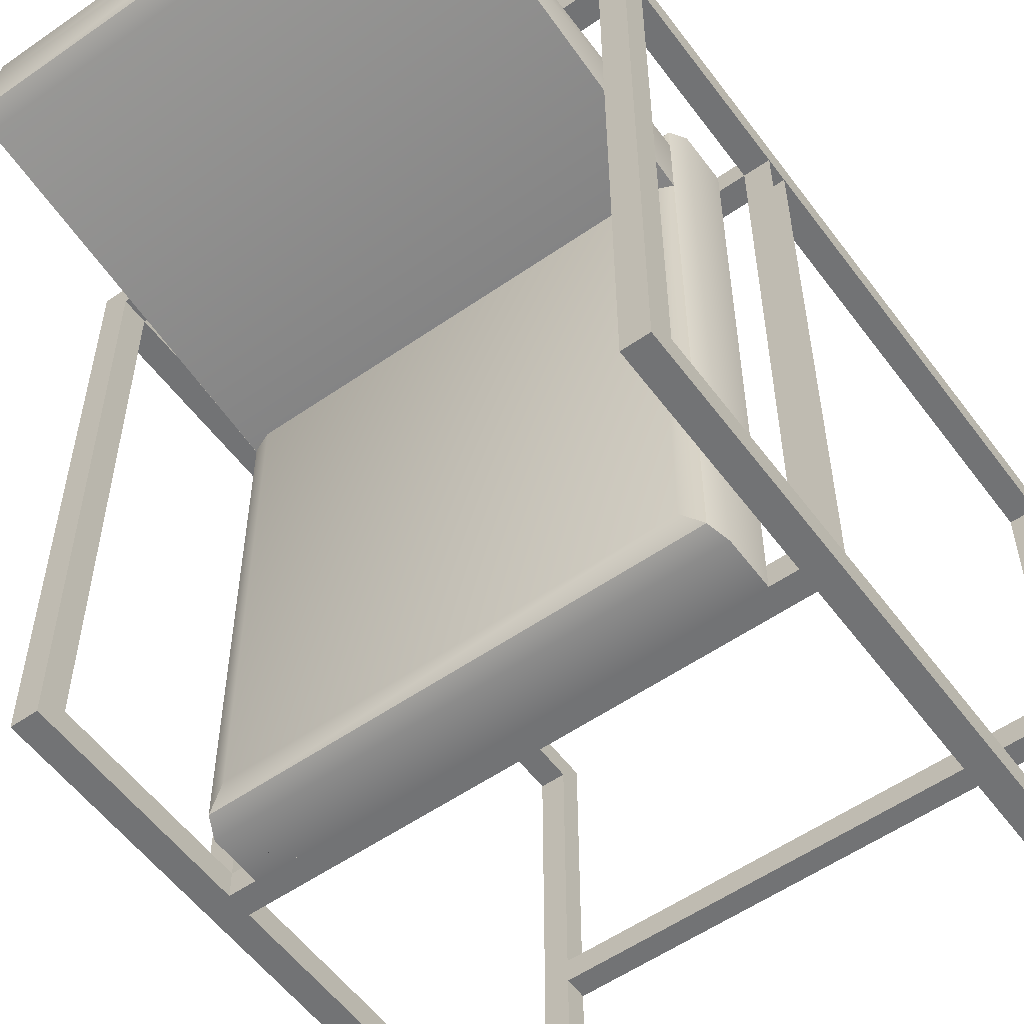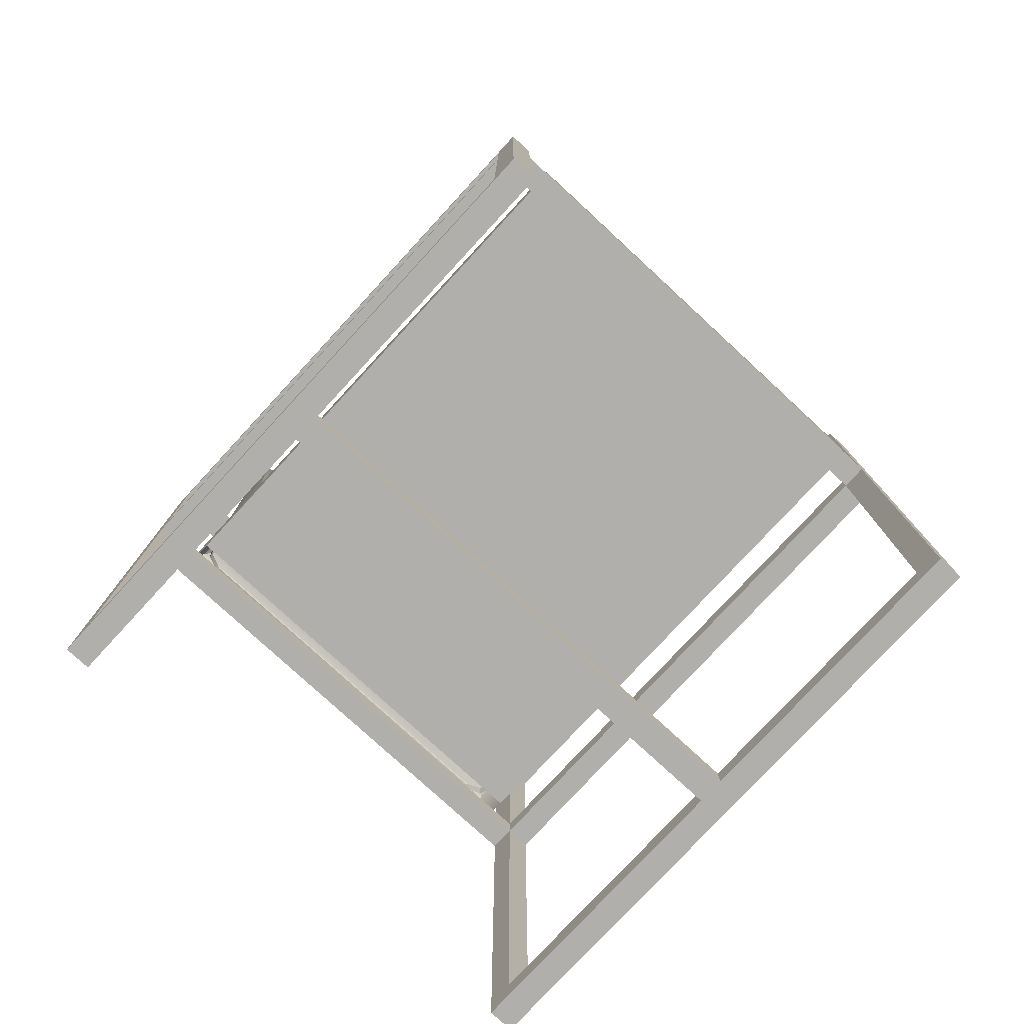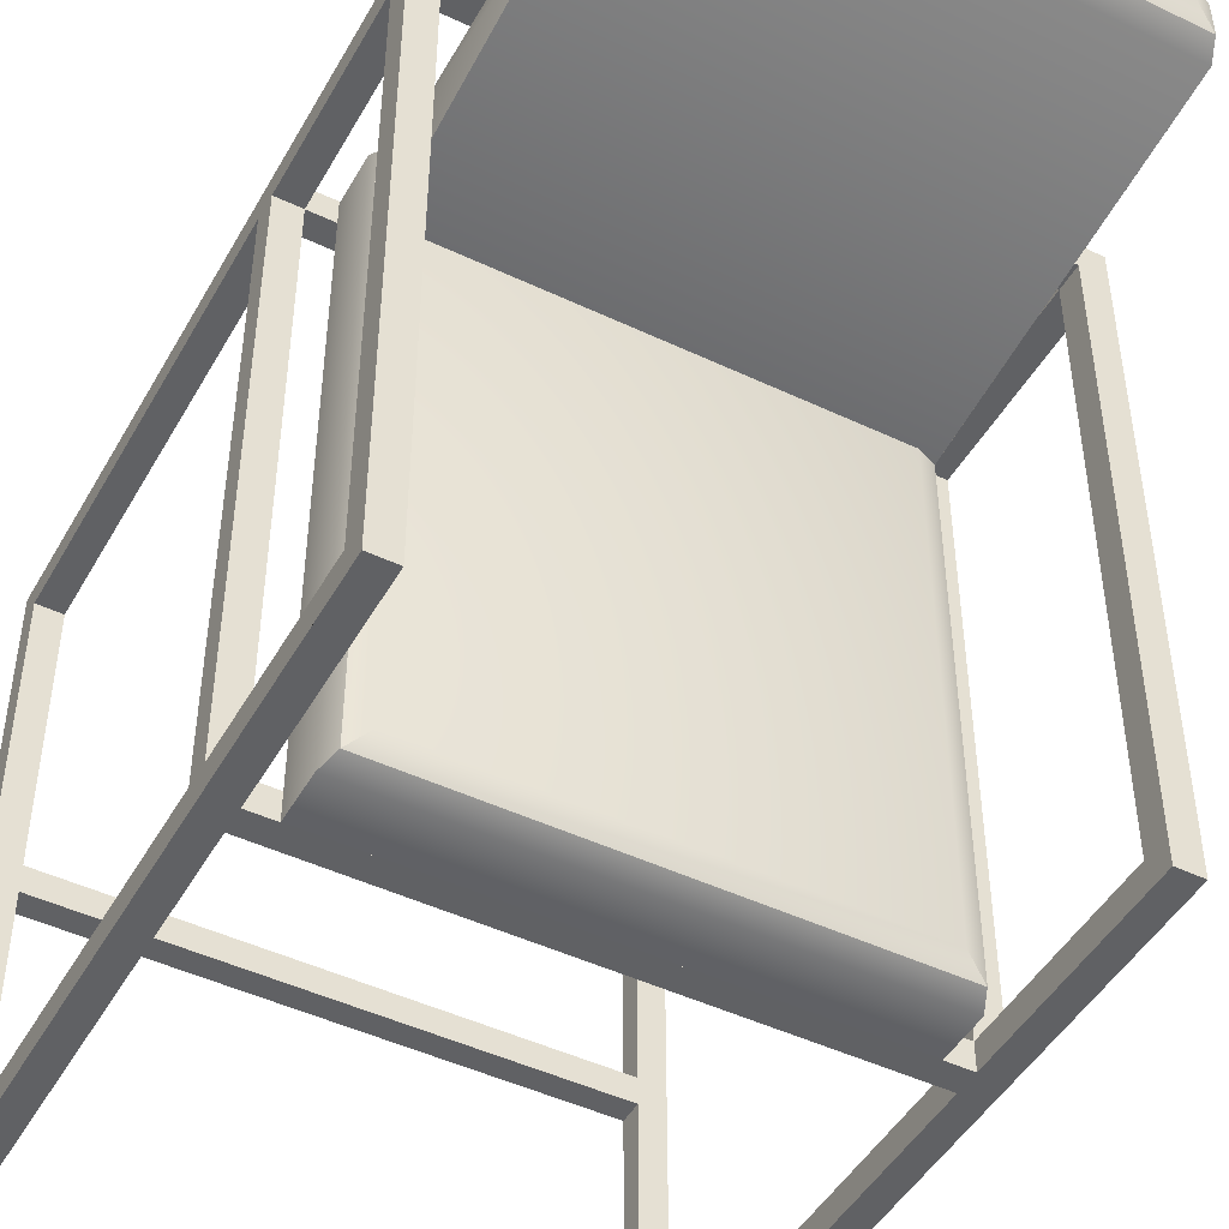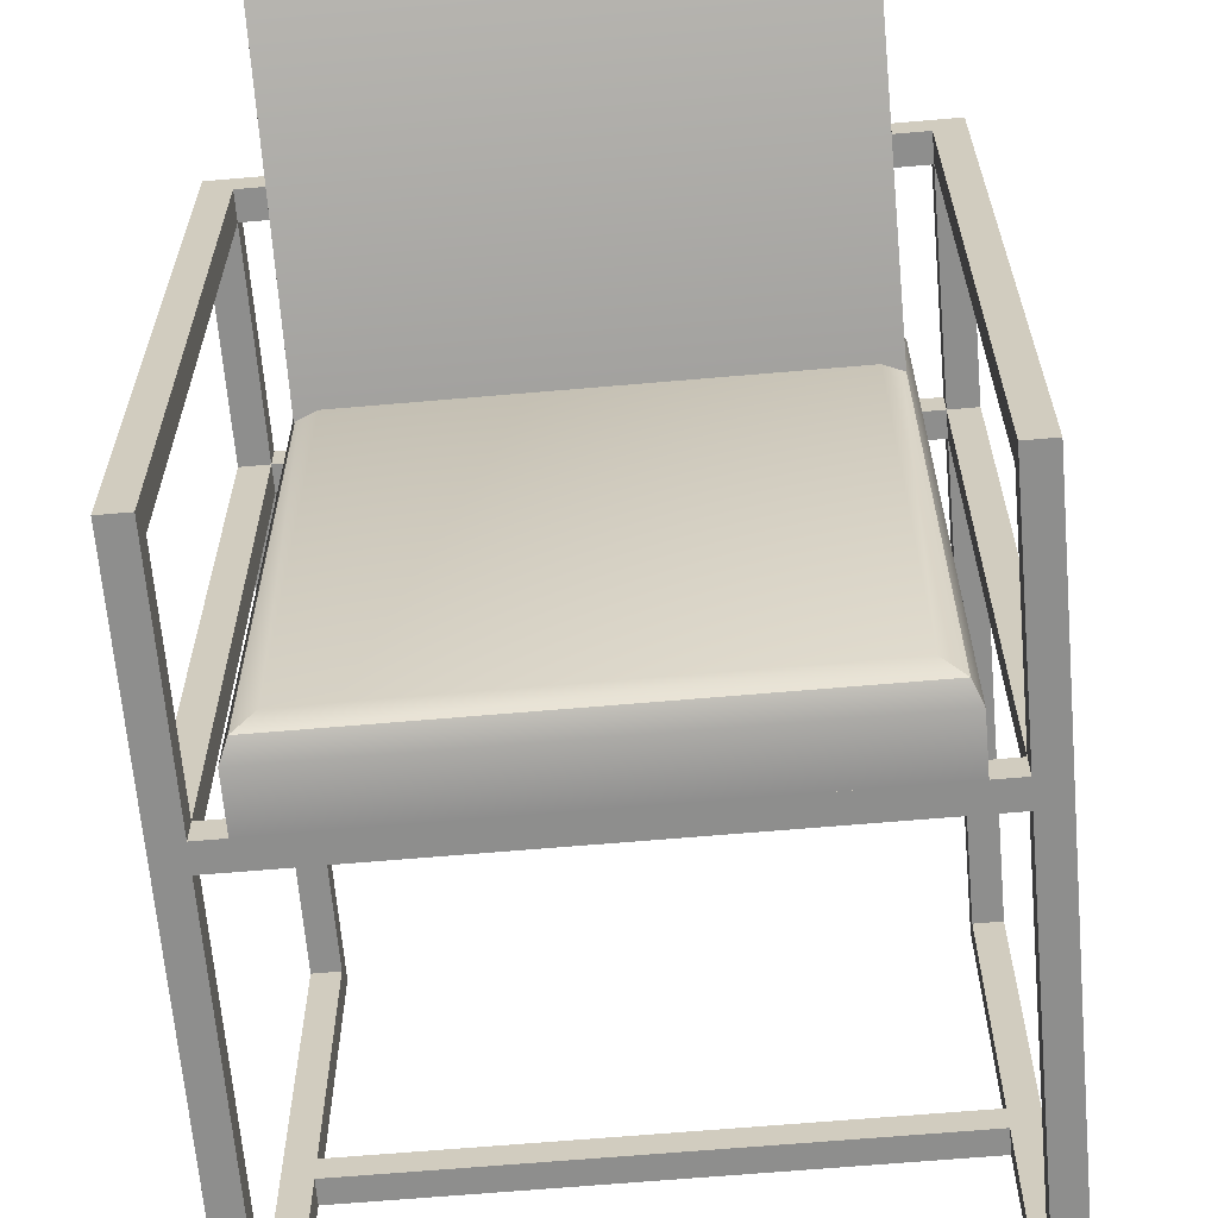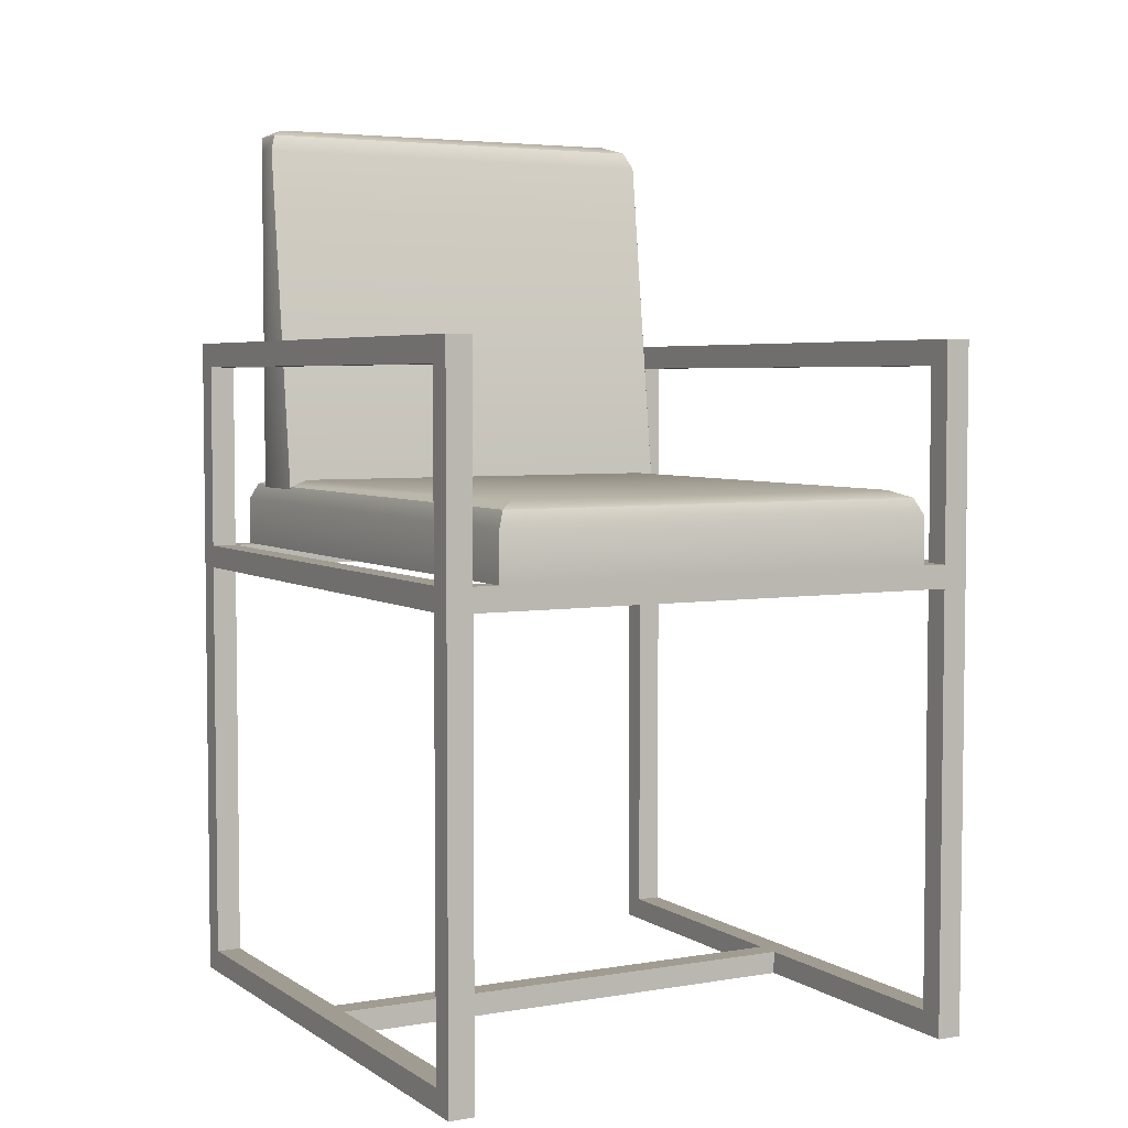
<metadata>
{"format":"obj","ext":"obj","renderer":"f3d","projection":"perspective","resolution":1024,"background":"white","views":[{"elev":-55.9,"azim":-143.9,"up":"+Z"},{"elev":-78.2,"azim":137.3,"up":"+Y"},{"elev":-46.9,"azim":151.7,"up":"+Z"},{"elev":-64.8,"azim":-175.0,"up":"+Z"},{"elev":4.5,"azim":151.6,"up":"+Y"}]}
</metadata>
<code>
v -0.1641 0.3839 0.2134
v 0.1553 0.3839 0.1934
v -0.1641 0.3839 0.1934
v 0.1553 0.3839 0.2134
v 0.1694 0.378 0.1783
v -0.1782 0.378 0.2075
v 0.1553 0.06152 0.2134
v 0.1694 0.378 0.2075
v -0.1782 0.378 0.1783
v -0.1641 0.06152 0.2134
v 0.1694 0.06152 0.2075
v 0.1752 0.3638 0.1706
v 0.1752 0.3638 0.1932
v -0.184 0.3638 0.1932
v -0.1782 0.06152 0.2075
v -0.184 0.3638 0.1706
v 0.1752 0.06152 0.1932
v 0.1752 0.06399 0.1332
v -0.184 0.06152 0.1932
v -0.184 0.06399 0.1332
v 0.1752 0.06152 0.1327
v -0.184 0.06152 0.1327
v -0.184 0.07534 0.2127
v -0.1695 0.08107 -0.2513
v -0.184 0.07534 -0.2664
v -0.1695 0.08107 0.1976
v 0.1743 0.07534 -0.2664
v -0.1901 0.06152 -0.2727
v 0.1597 0.08107 0.1976
v 0.1597 0.08107 -0.2513
v 0.1803 0.06152 -0.2727
v -0.1901 0.06152 0.2189
v 0.1743 0.07534 0.2127
v 0.1803 0.06152 0.2189
v -0.1901 0.02243 -0.2727
v 0.1803 0.02243 0.2189
v -0.1901 0.02243 0.1911
v 0.1803 0.02243 -0.2727
v 0.1803 0.02243 0.2113
v -0.1901 0.02243 0.2113
v -0.1901 0.02243 0.2189
v 0.1803 0.02243 0.1911
v -0.2106 -0.3378 -0.01521
v -0.2106 -0.3568 -0.01548
v -0.2106 -0.3568 -0.01521
v -0.2106 -0.3568 -0.03606
v 0.2009 -0.3568 -0.01521
v -0.2312 -0.3568 0.2211
v -0.2106 -0.3378 -0.03606
v 0.2009 -0.3568 -0.01548
v -0.2106 -0.3568 0.2006
v -0.2106 -0.3378 -0.01548
v 0.2009 -0.3378 -0.03606
v -0.2106 -0.3378 -0.2521
v 0.2009 -0.3568 -0.03606
v -0.2312 -0.3568 -0.2521
v 0.2214 -0.3568 0.2006
v -0.2106 -0.3568 0.2211
v 0.2009 -0.3378 -0.01548
v 0.2009 -0.3378 -0.01521
v -0.2106 -0.3568 -0.2521
v 0.2009 -0.3568 0.2006
v -0.2106 0.003467 -0.2727
v 0.2009 -0.3568 -0.2521
v -0.2312 -0.3568 -0.2727
v 0.2214 -0.3568 0.2211
v -0.2106 -0.3568 -0.2727
v -0.2106 0.003467 -0.2521
v 0.2214 -0.3568 -0.2521
v 0.2009 -0.3568 0.2211
v -0.2106 0.02243 -0.2727
v 0.2009 -0.3568 -0.2727
v 0.2009 0.003467 0.2211
v 0.2009 0.02243 0.2211
v 0.2009 0.003467 0.2006
v 0.2214 0.02243 0.2006
v 0.2214 0.003467 0.2006
v -0.2106 0.02243 0.2006
v -0.2106 0.003467 0.2006
v -0.1901 0.02243 0.2006
v -0.2106 0.02243 -0.2521
v 0.2009 0.003467 -0.2521
v -0.2312 0.02243 -0.2521
v -0.2312 0.003467 -0.2521
v 0.2214 -0.3568 -0.2727
v 0.2214 0.1778 0.2211
v 0.2009 0.1778 0.2211
v -0.2106 0.1778 0.2211
v -0.2106 0.1984 0.2006
v -0.2106 0.1984 0.2211
v -0.2312 0.1778 0.2006
v -0.2312 0.1377 0.2006
v -0.2106 0.1778 0.2006
v -0.2312 0.02243 0.2006
v 0.2009 0.02243 0.2006
v -0.2106 0.02243 0.2211
v 0.2009 0.003467 -0.2727
v -0.1901 0.02243 -0.2521
v 0.2009 0.1778 0.2006
v 0.2009 0.1984 0.2211
v -0.2106 0.1984 -0.2521
v 0.2009 0.1984 0.2006
v 0.2214 0.003467 -0.2521
v 0.2009 0.02243 -0.2521
v 0.2214 0.02243 -0.2521
v 0.2214 0.1778 0.2006
v 0.2009 0.02243 -0.2727
v 0.1803 0.02243 -0.2521
v 0.2214 0.1984 0.2211
v -0.2106 0.1778 -0.2521
v 0.2214 0.02243 -0.2727
v 0.2009 0.14 -0.2521
v 0.2009 0.1778 -0.1911
v -0.2106 0.14 -0.2521
v -0.2312 0.1778 -0.2521
v 0.2009 0.14 -0.2727
v -0.2312 0.1377 -0.2521
v 0.2009 0.1778 -0.2521
v 0.2009 0.1984 -0.2727
v -0.2106 -0.3378 0.2006
v -0.2312 0.1377 0.2211
v -0.2312 -0.3378 0.2006
v -0.2106 0.003467 0.2211
v -0.2312 0.1984 0.2211
v 0.2009 -0.3378 0.2006
v 0.2214 -0.3378 0.2006
v -0.2312 0.003467 0.2006
v -0.2312 -0.3378 -0.2521
v 0.2009 -0.3378 -0.2521
v -0.2312 0.02243 -0.2727
v 0.2214 -0.3378 -0.2521
v -0.2106 0.1984 -0.2727
v -0.2312 0.1984 -0.2727
v -0.2312 0.1984 -0.2521
v 0.2214 0.1984 -0.2727
v 0.2214 0.1778 -0.2727
v 0.2214 0.1778 -0.1911
v 0.2214 0.1377 -0.2521
v 0.2214 0.14 -0.2521
v 0.2214 0.1778 -0.2521
v 0.2009 -0.3568 -0.2753
g mesh1_mesh1-geometry
f 1 2 3
f 2 1 4
f 3 2 1
f 4 1 2
f 5 3 2
f 2 3 5
f 3 6 1
f 1 6 3
f 1 7 4
f 4 7 1
f 8 2 4
f 4 2 8
f 3 5 9
f 9 5 3
f 2 8 5
f 5 8 2
f 6 3 9
f 9 3 6
f 6 10 1
f 1 10 6
f 7 1 10
f 10 1 7
f 11 4 7
f 7 4 11
f 4 11 8
f 8 11 4
f 9 12 5
f 5 12 9
f 13 5 8
f 8 5 13
f 14 9 6
f 6 9 14
f 10 6 15
f 15 6 10
f 11 13 8
f 8 13 11
f 12 9 16
f 16 9 12
f 5 13 12
f 12 13 5
f 9 14 16
f 16 14 9
f 15 14 6
f 6 14 15
f 13 11 17
f 17 11 13
f 16 18 12
f 12 18 16
f 17 12 13
f 13 12 17
f 19 16 14
f 14 16 19
f 14 15 19
f 19 15 14
f 18 16 20
f 20 16 18
f 12 17 21
f 21 17 12
f 16 19 22
f 22 19 16
g mesh2_mesh2-geometry
f 23 24 25
f 24 23 26
f 25 24 23
f 26 23 24
f 24 27 25
f 25 27 24
f 28 23 25
f 25 23 28
f 23 29 26
f 26 29 23
f 26 30 24
f 24 30 26
f 27 24 30
f 30 24 27
f 31 25 27
f 27 25 31
f 23 28 32
f 32 28 23
f 25 31 28
f 28 31 25
f 29 23 33
f 33 23 29
f 30 26 29
f 29 26 30
f 30 33 27
f 27 33 30
f 27 34 31
f 31 34 27
f 35 32 28
f 28 32 35
f 34 23 32
f 32 23 34
f 31 35 28
f 28 35 31
f 23 34 33
f 33 34 23
f 33 30 29
f 29 30 33
f 34 27 33
f 33 27 34
f 36 31 34
f 34 31 36
f 37 32 35
f 35 32 37
f 32 36 34
f 34 36 32
f 35 31 38
f 38 31 35
f 39 31 36
f 36 31 39
f 40 32 37
f 37 32 40
f 36 32 41
f 41 32 36
f 31 42 38
f 38 42 31
f 42 31 39
f 39 31 42
f 32 40 41
f 41 40 32
g mesh3_mesh3-geometry
f 43 44 45
f 44 43 46
f 44 47 45
f 45 47 44
f 45 44 48
f 46 43 49
f 44 50 46
f 44 46 48
f 47 44 50
f 50 44 47
f 51 45 48
f 49 43 52
f 49 46 53
f 49 54 46
f 55 46 50
f 48 46 56
f 47 57 50
f 58 51 48
f 59 43 60
f 60 43 59
f 43 59 52
f 52 59 43
f 55 53 46
f 61 46 54
f 50 57 55
f 46 61 56
f 62 57 47
f 54 63 61
f 55 57 64
f 56 61 65
f 66 57 62
f 67 61 63
f 68 63 54
f 57 69 64
f 67 65 61
f 70 66 62
f 71 68 63
f 63 68 71
f 64 69 72
f 70 73 66
f 74 75 73
f 73 75 74
f 75 76 77
f 77 76 75
f 78 79 80
f 68 81 82
f 68 71 81
f 81 71 68
f 68 83 84
f 84 83 68
f 85 72 69
f 86 66 87
f 74 66 73
f 88 89 90
f 90 89 88
f 91 92 93
f 94 93 92
f 75 80 79
f 75 74 95
f 95 74 75
f 75 82 95
f 76 75 95
f 95 75 76
f 78 93 94
f 88 93 96
f 97 95 82
f 98 82 81
f 83 68 81
f 81 68 83
f 87 66 74
f 99 86 87
f 87 86 99
f 87 100 86
f 89 101 93
f 89 93 102
f 89 88 93
f 93 88 89
f 95 80 75
f 74 95 87
f 103 82 104
f 76 95 105
f 86 99 106
f 106 99 86
f 78 96 93
f 88 87 93
f 107 95 97
f 108 82 98
f 99 93 87
f 102 87 99
f 99 87 102
f 99 87 95
f 109 86 100
f 87 102 100
f 100 102 87
f 110 93 101
f 99 102 93
f 104 82 108
f 105 103 104
f 104 105 95
f 107 111 104
f 104 95 107
f 104 107 112
f 105 104 111
f 99 113 102
f 110 114 115
f 116 112 107
f 117 115 114
f 118 102 113
f 112 116 118
f 102 118 119
f 119 118 116
g mesh3_mesh3-geometry
f 45 44 43
f 46 43 44
f 45 43 47
f 49 43 46
f 46 50 44
f 60 47 43
f 52 43 49
f 50 46 55
f 120 58 51
f 52 53 49
f 49 53 52
f 58 121 48
f 122 79 120
f 58 120 123
f 53 52 59
f 59 52 53
f 61 63 54
f 121 58 124
f 62 73 125
f 125 77 126
f 79 122 127
f 123 120 79
f 90 58 123
f 63 61 67
f 54 63 68
f 54 84 128
f 128 65 56
f 126 66 57
f 124 58 90
f 73 62 70
f 125 73 75
f 77 125 75
f 86 126 77
f 123 73 79
f 90 123 96
f 129 72 64
f 67 71 63
f 84 54 68
f 130 128 84
f 65 71 67
f 65 128 130
f 66 126 86
f 66 73 70
f 75 79 73
f 86 77 76
f 90 96 88
f 131 82 129
f 72 129 97
f 130 84 83
f 69 111 131
f 71 65 130
f 87 66 86
f 73 66 74
f 93 92 91
f 92 93 94
f 86 76 106
f 94 93 78
f 96 93 88
f 82 131 103
f 97 129 82
f 97 111 72
f 132 81 71
f 130 83 117
f 72 111 85
f 111 69 85
f 131 111 103
f 130 132 71
f 74 66 87
f 87 95 74
f 99 76 95
f 95 76 99
f 76 99 106
f 106 99 76
f 93 96 78
f 111 97 107
f 81 117 83
f 83 117 81
f 81 132 114
f 130 117 133
f 103 111 105
f 132 130 133
f 95 87 99
f 109 102 100
f 133 115 134
f 113 106 99
f 107 135 111
f 112 107 104
f 117 81 114
f 114 81 117
f 114 132 110
f 133 117 115
f 136 105 111
f 111 105 136
f 110 132 101
f 135 102 109
f 115 114 110
f 105 112 104
f 104 112 105
f 106 113 137
f 116 135 107
f 111 135 136
f 107 112 116
f 114 115 117
f 105 136 138
f 138 136 105
f 102 135 119
f 112 105 139
f 139 105 112
f 118 137 113
f 137 118 140
f 135 116 119
f 138 136 139
f 139 136 138
f 139 105 138
f 138 105 139
f 139 118 112
f 139 136 140
f 140 136 139
f 118 139 140
g mesh3_mesh3-geometry
f 48 44 45
f 47 43 45
f 43 51 45
f 48 46 44
f 48 45 51
f 43 47 60
f 51 43 120
f 53 46 49
f 46 54 49
f 56 46 48
f 50 57 47
f 48 51 58
f 47 125 60
f 43 122 120
f 52 122 43
f 49 122 52
f 46 53 55
f 54 46 61
f 54 122 49
f 55 57 50
f 56 61 46
f 48 122 56
f 47 57 62
f 48 121 58
f 125 47 62
f 126 60 125
f 126 59 60
f 53 64 55
f 122 54 128
f 64 57 55
f 65 61 56
f 122 48 121
f 128 56 122
f 62 57 66
f 124 58 121
f 126 53 59
f 123 58 90
f 64 53 129
f 64 69 57
f 61 65 67
f 122 121 127
f 62 66 70
f 90 58 124
f 124 92 121
f 131 53 126
f 127 78 79
f 68 127 79
f 79 127 68
f 79 73 123
f 96 123 90
f 53 131 129
f 63 82 68
f 72 69 64
f 131 57 69
f 127 121 94
f 57 131 126
f 89 124 90
f 92 124 91
f 94 121 92
f 73 79 75
f 82 77 75
f 78 127 94
f 80 79 78
f 78 68 79
f 79 68 78
f 127 68 84
f 84 68 127
f 73 96 123
f 123 96 73
f 88 96 90
f 107 63 71
f 82 63 97
f 82 81 68
f 69 72 85
f 101 124 89
f 90 102 89
f 91 124 115
f 79 80 75
f 96 73 74
f 74 73 96
f 77 82 103
f 95 82 75
f 77 105 76
f 83 78 94
f 94 78 83
f 96 80 78
f 78 80 96
f 68 78 81
f 81 78 68
f 87 90 88
f 88 90 87
f 63 107 97
f 81 107 71
f 82 95 97
f 81 82 98
f 86 100 87
f 101 134 124
f 93 101 89
f 102 90 100
f 102 93 89
f 115 124 134
f 115 93 91
f 75 80 95
f 95 96 74
f 74 96 95
f 104 82 103
f 105 77 103
f 105 95 76
f 106 135 86
f 78 83 81
f 81 83 78
f 80 96 95
f 95 96 80
f 93 87 88
f 90 87 100
f 100 87 90
f 97 95 107
f 107 81 104
f 98 82 108
f 104 81 98
f 87 93 99
f 100 86 109
f 132 134 101
f 101 93 110
f 100 102 109
f 93 102 99
f 93 115 110
f 108 82 104
f 104 103 105
f 95 105 104
f 137 135 106
f 86 135 109
f 104 111 107
f 107 95 104
f 37 108 98
f 98 108 37
f 104 98 108
f 111 104 105
f 134 132 133
f 102 113 99
f 109 102 135
f 140 135 137
f 108 37 42
f 42 37 108
f 113 102 118
f 119 135 102
f 135 140 136
f 118 116 112
f 119 118 102
f 116 118 119
g mesh3_mesh3-geometry
f 45 51 43
f 120 43 51
f 60 50 47
f 47 50 60
f 60 125 47
f 120 122 43
f 51 58 120
f 43 122 52
f 52 122 49
f 49 122 54
f 50 60 55
f 55 60 50
f 56 122 48
f 62 47 125
f 125 60 126
f 53 60 59
f 59 60 53
f 60 59 126
f 120 79 122
f 123 120 58
f 55 60 53
f 53 60 55
f 55 64 53
f 128 54 122
f 121 48 122
f 122 56 128
f 125 73 62
f 126 77 125
f 59 53 126
f 127 122 79
f 79 120 123
f 129 53 64
f 128 84 54
f 56 65 128
f 127 121 122
f 57 66 126
f 121 92 124
f 70 62 73
f 75 73 125
f 75 125 77
f 77 126 86
f 126 53 131
f 79 78 127
f 129 131 53
f 64 72 129
f 63 71 67
f 68 82 63
f 68 54 84
f 84 128 130
f 69 57 131
f 67 71 65
f 130 128 65
f 94 121 127
f 86 126 66
f 126 131 57
f 90 124 89
f 91 124 92
f 92 121 94
f 75 77 82
f 76 77 86
f 94 127 78
f 129 82 131
f 97 129 72
f 71 63 107
f 97 63 82
f 83 84 130
f 131 111 69
f 130 65 71
f 89 124 101
f 89 102 90
f 115 124 91
f 103 82 77
f 76 105 77
f 106 76 86
f 103 131 82
f 82 129 97
f 72 111 97
f 97 107 63
f 71 107 81
f 71 81 132
f 117 83 130
f 85 111 72
f 85 69 111
f 103 111 131
f 71 132 130
f 124 134 101
f 100 90 102
f 134 124 115
f 91 93 115
f 103 77 105
f 86 135 106
f 107 97 111
f 104 81 107
f 98 81 104
f 114 132 81
f 133 117 130
f 105 111 103
f 133 130 132
f 101 134 132
f 134 115 133
f 110 115 93
f 99 106 113
f 106 135 137
f 109 135 86
f 111 135 107
f 108 98 104
f 110 132 114
f 115 117 133
f 133 132 134
f 101 132 110
f 137 113 106
f 137 135 140
f 107 135 116
f 136 135 111
f 113 137 118
f 136 140 135
f 140 118 137
f 119 116 135
f 112 118 139
f 140 139 118
g mesh4_mesh4-geometry
l 47 45
g mesh5_mesh5-geometry
l 72 141

</code>
